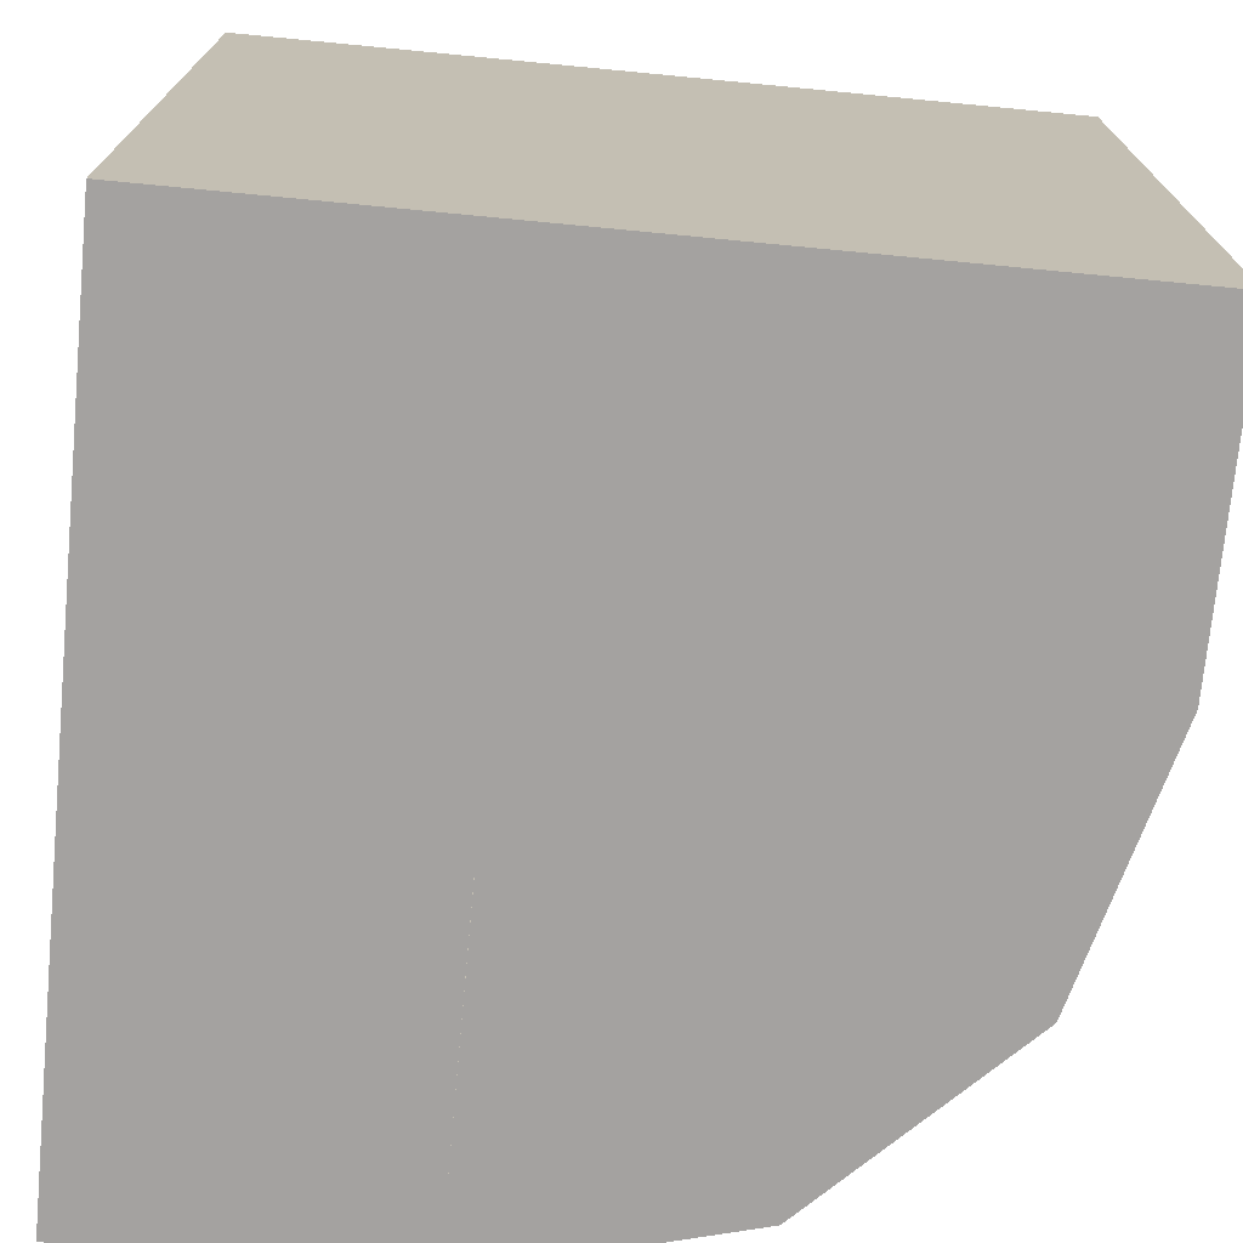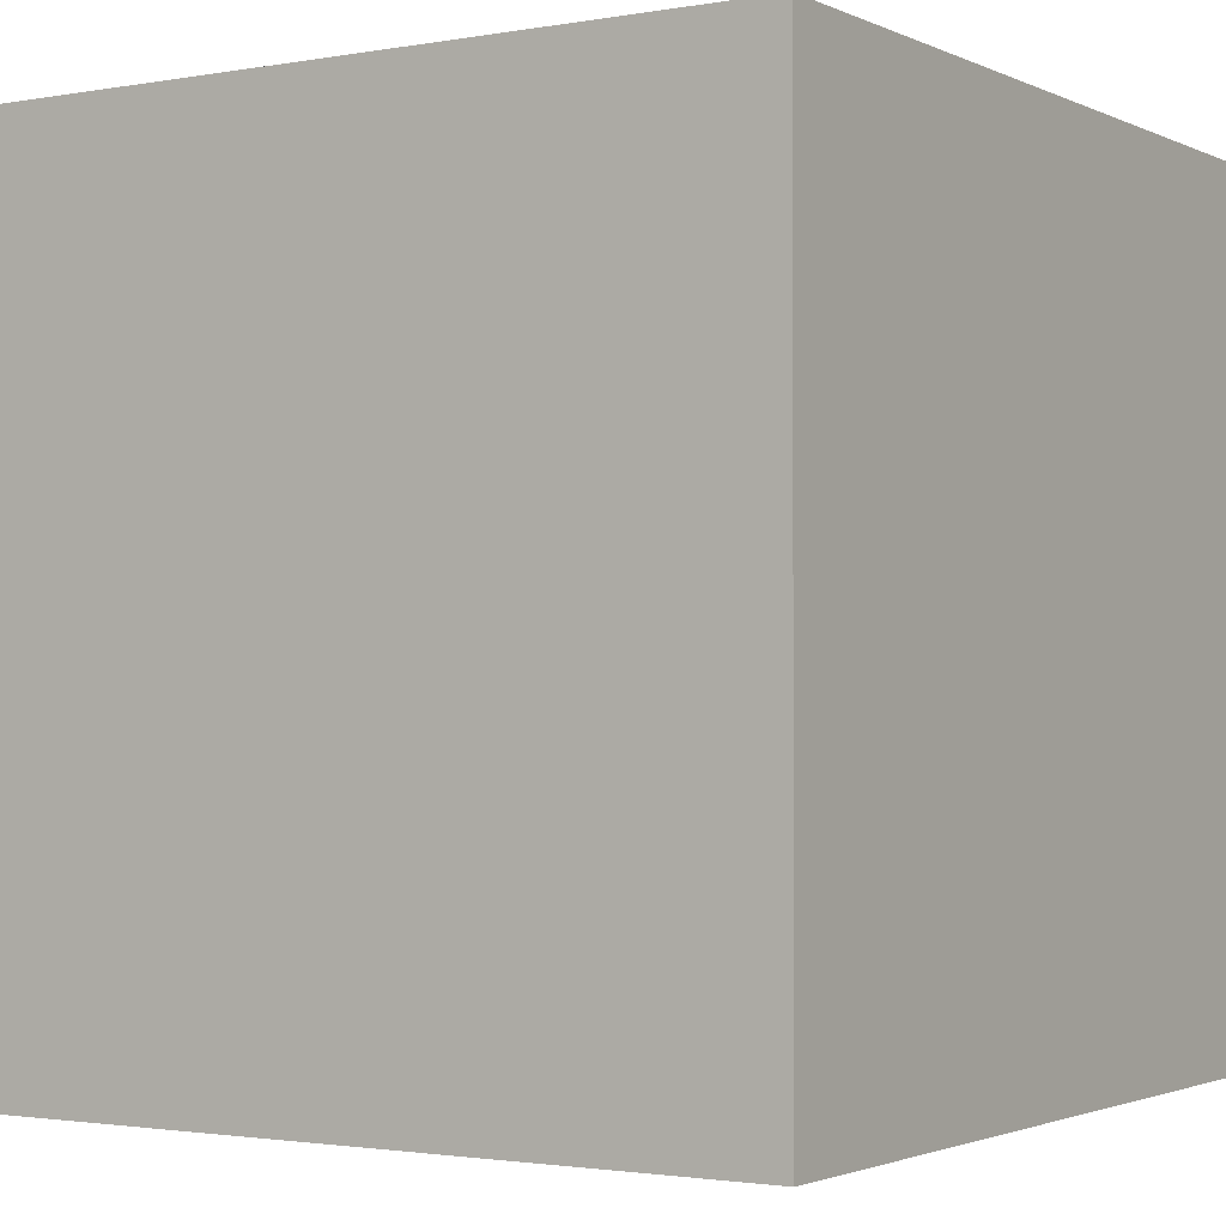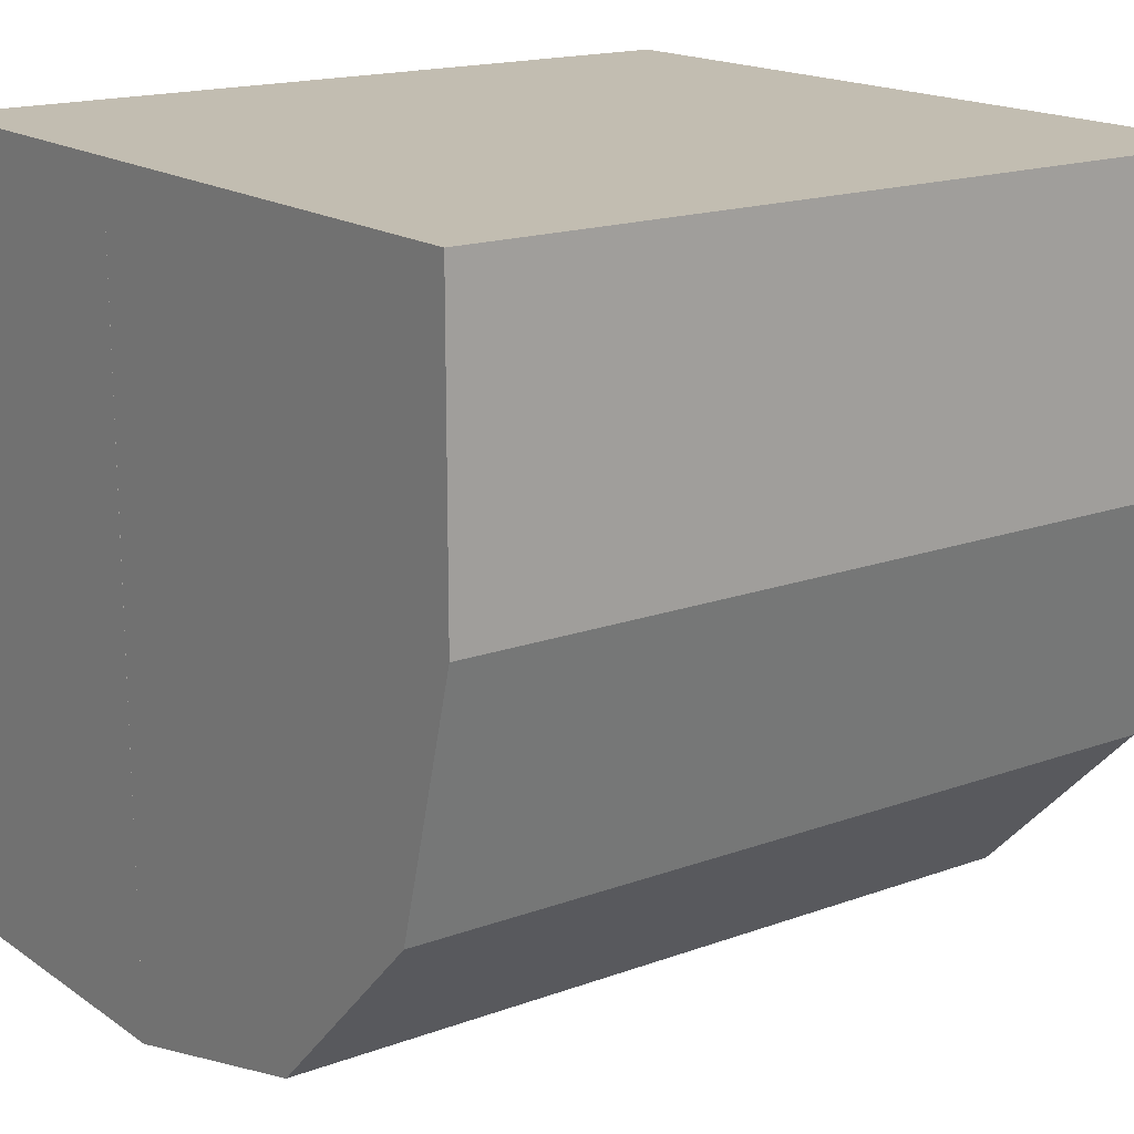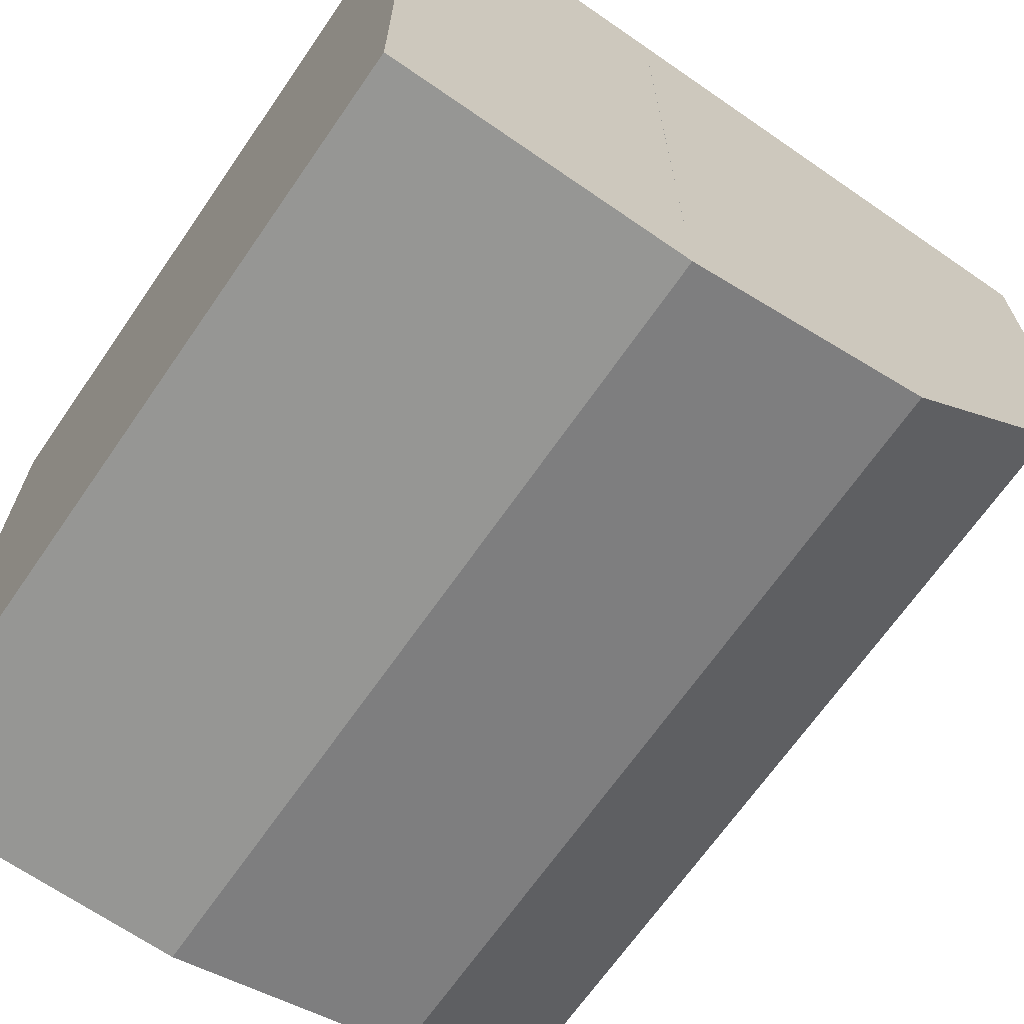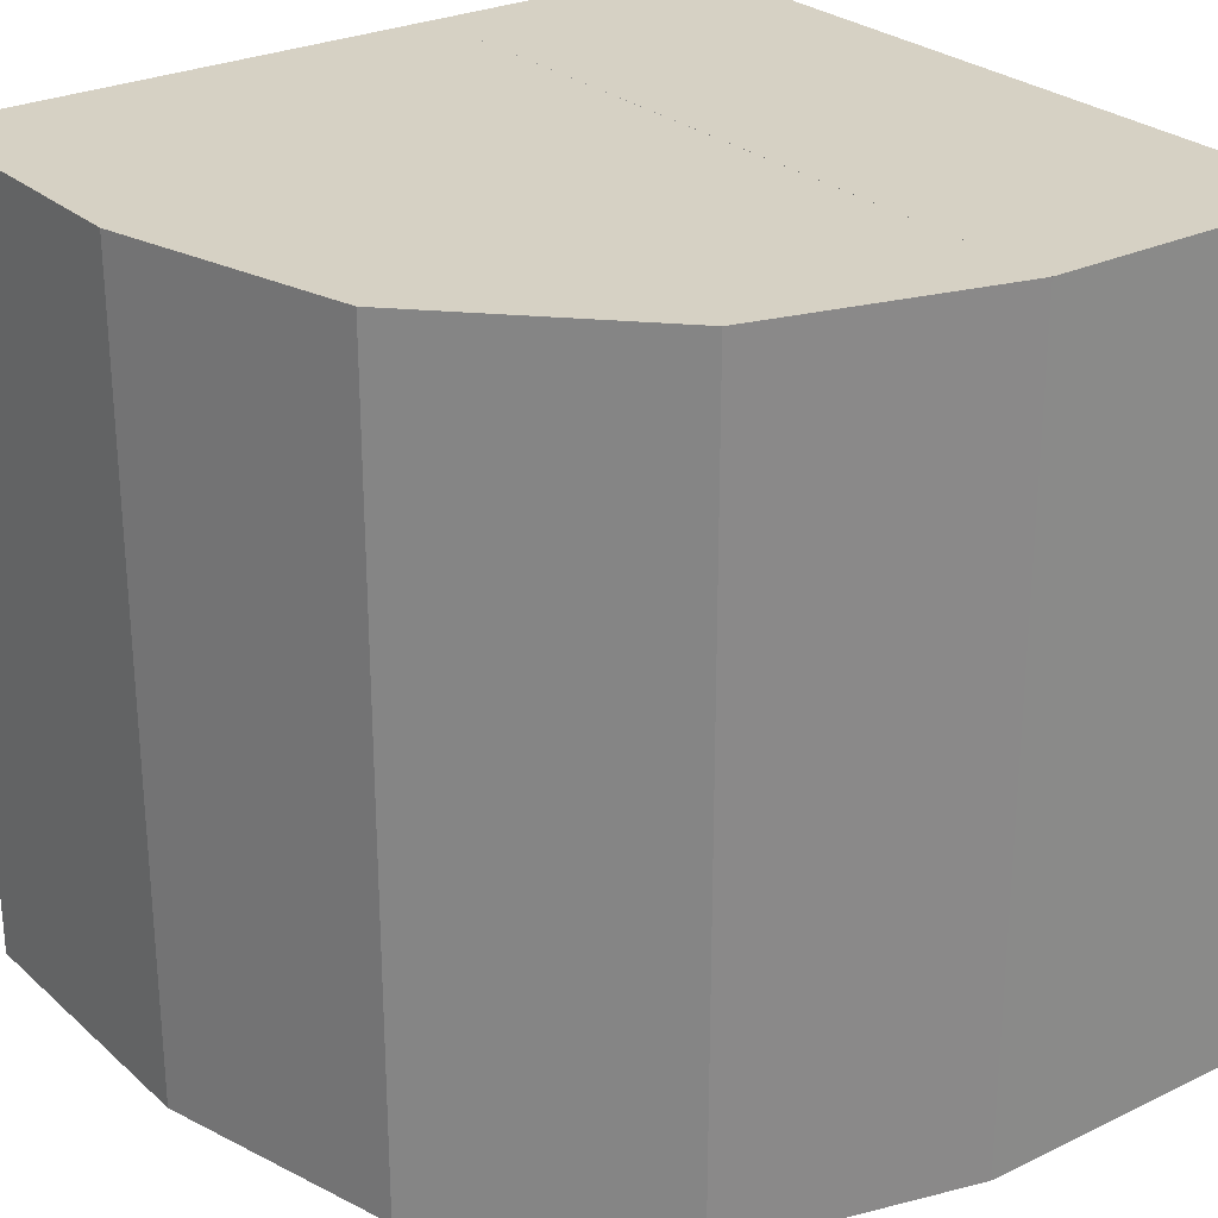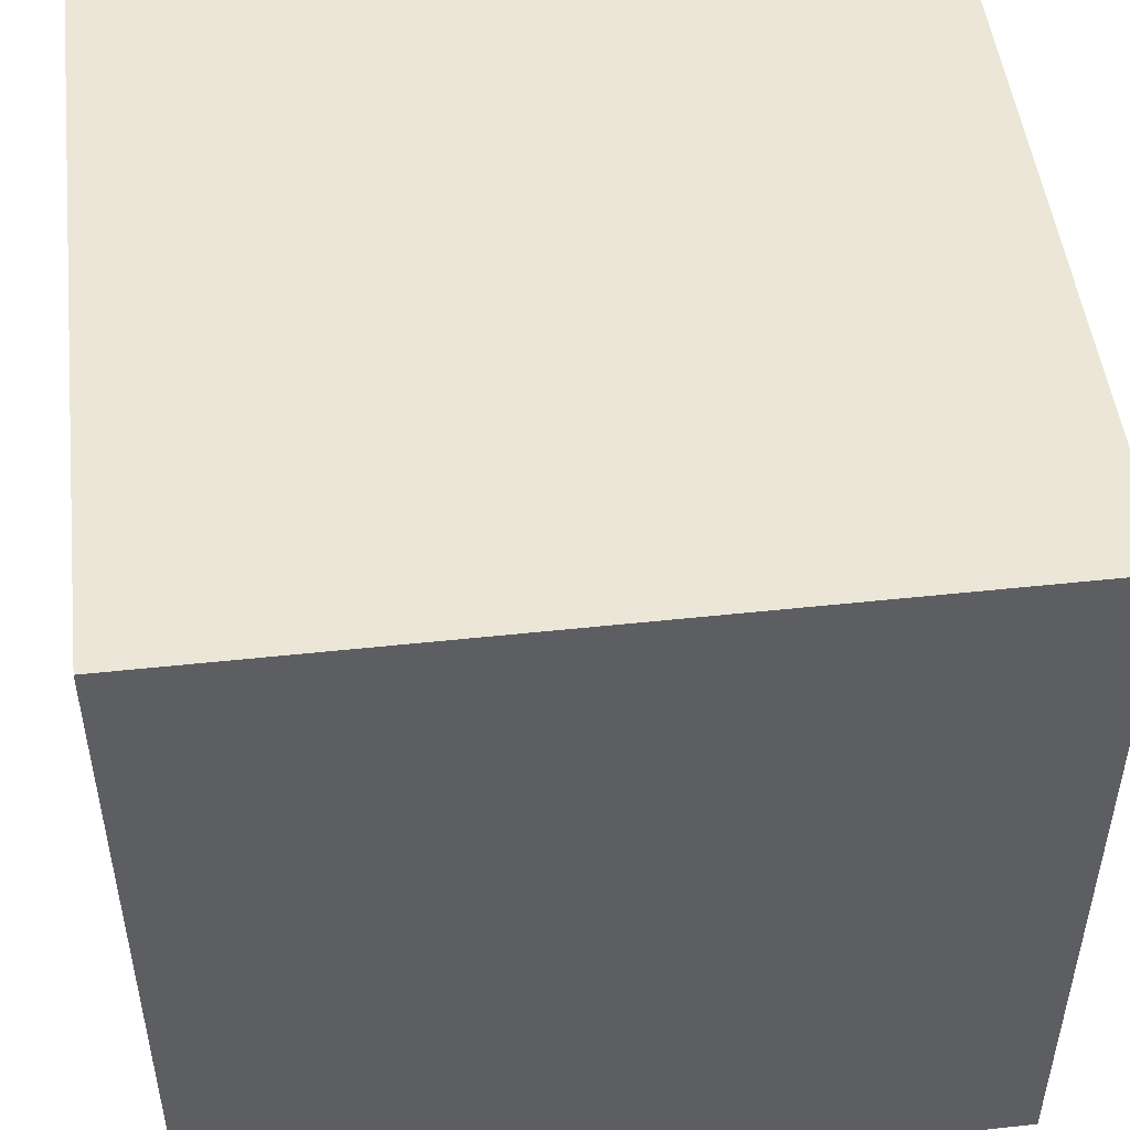
<metadata>
{"format":"obj","ext":"obj","renderer":"f3d","projection":"perspective","resolution":1024,"background":"white","views":[{"elev":-72.7,"azim":-5.5,"up":"+Y"},{"elev":-1.9,"azim":-57.3,"up":"+Y"},{"elev":16.9,"azim":53.6,"up":"+Z"},{"elev":-67.7,"azim":-34.7,"up":"+Z"},{"elev":26.9,"azim":143.3,"up":"+Y"},{"elev":49.5,"azim":-96.8,"up":"+Z"}]}
</metadata>
<code>
o Back_Left
v 1 1 1
v 1 0 1
v 0.375 0 1
v 0.375 1 1
v -0 1 1
v 0 -0 1
v -0 1 0
v 0 -0 0
v 1 1 0.6228
v 0.3772 1 0
v 0.9166 1 0.3114
v 0.6886 1 0.08344
v 0.3772 0 0
v 1 0 0.6228
v 0.6886 0 0.08344
v 0.9166 0 0.3114
v 0.3761 0 0.625
v 0.3761 1 0.625
v 0.3766 1 0.3125
v 0.3766 0 0.3125
f 7 8 6 5
f 5 6 3 4
f 4 1 9 18
f 4 3 2 1
f 6 8 13 3
f 7 5 4 10
f 9 11 19 18
f 14 17 20 16
f 3 17 14 2
f 15 16 20 13
f 10 19 11 12
f 10 13 8 7
f 1 2 14 9
f 13 10 12 15
f 15 12 11 16
f 16 11 9 14

</code>
